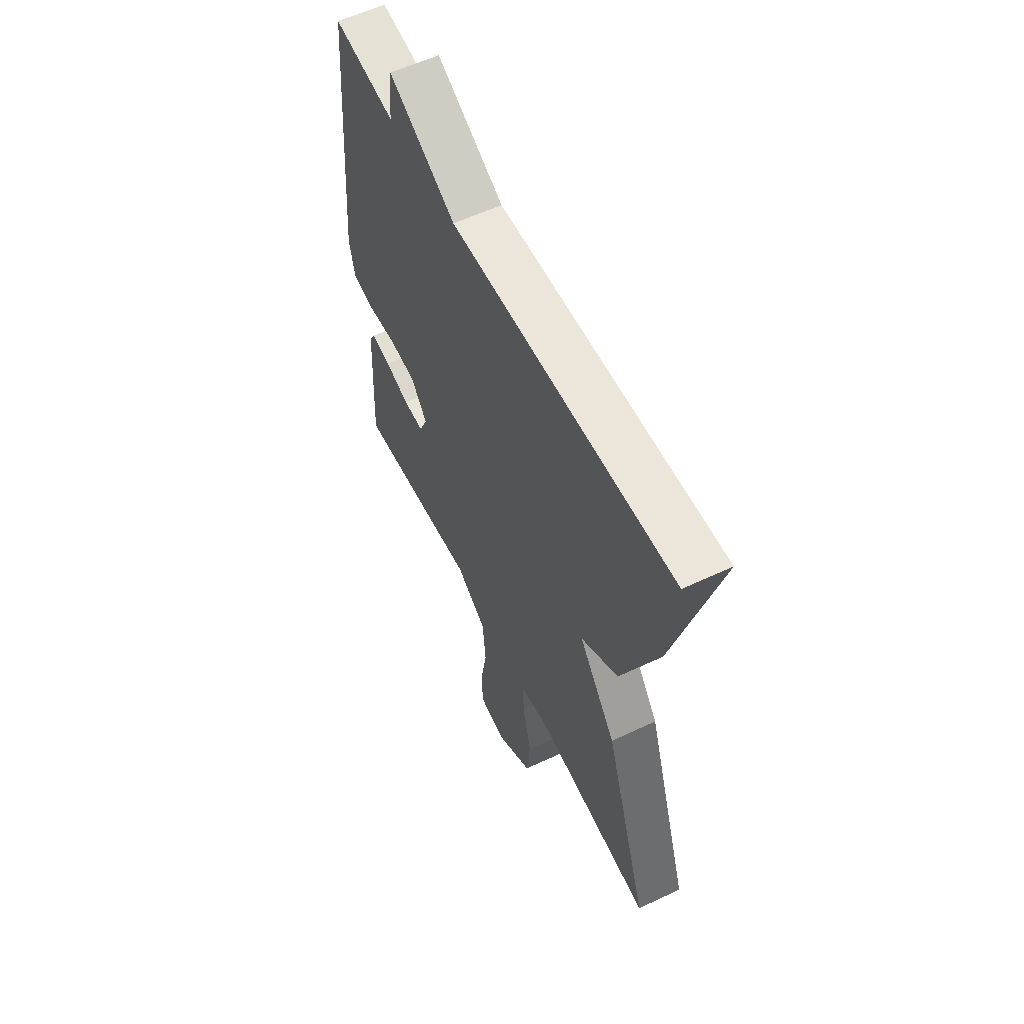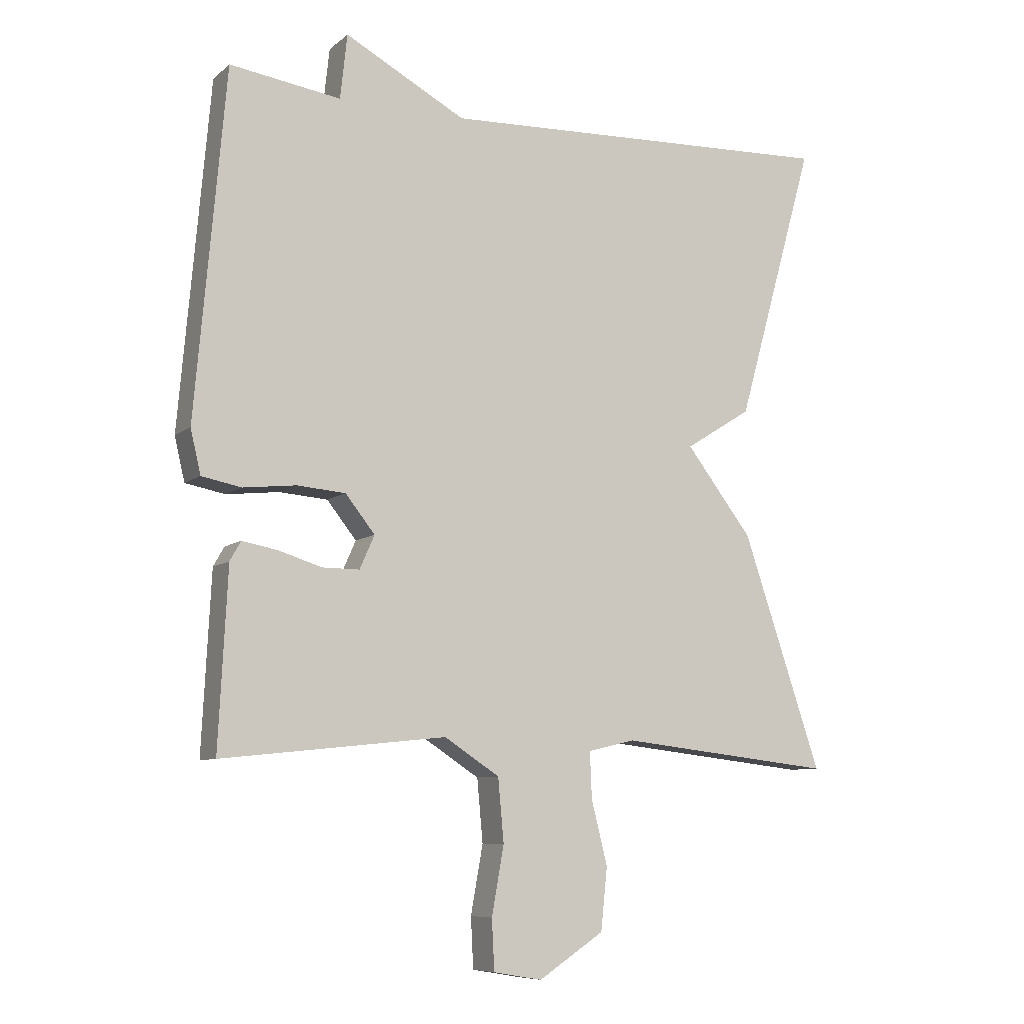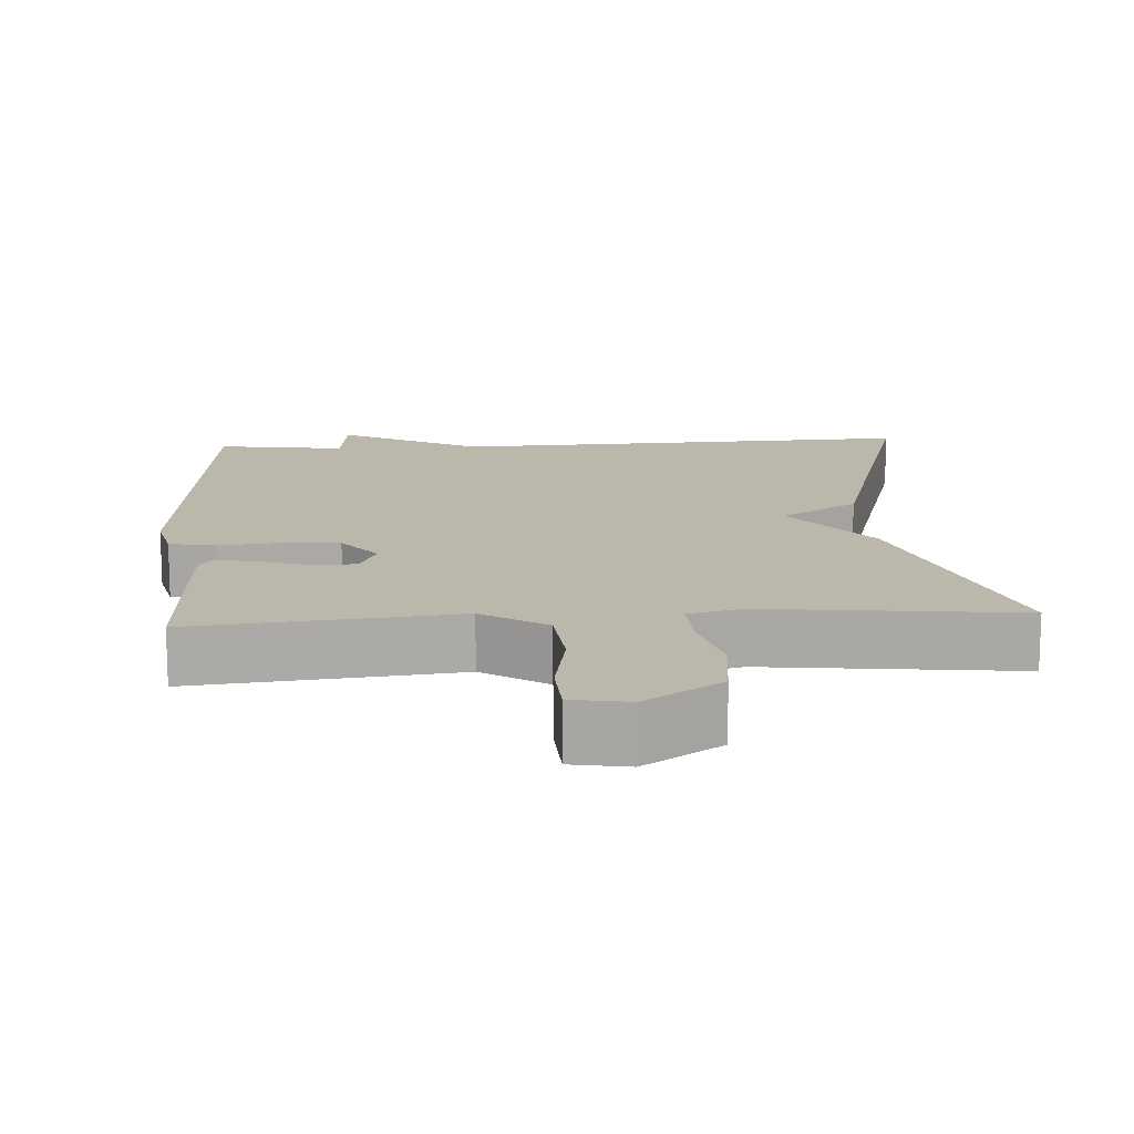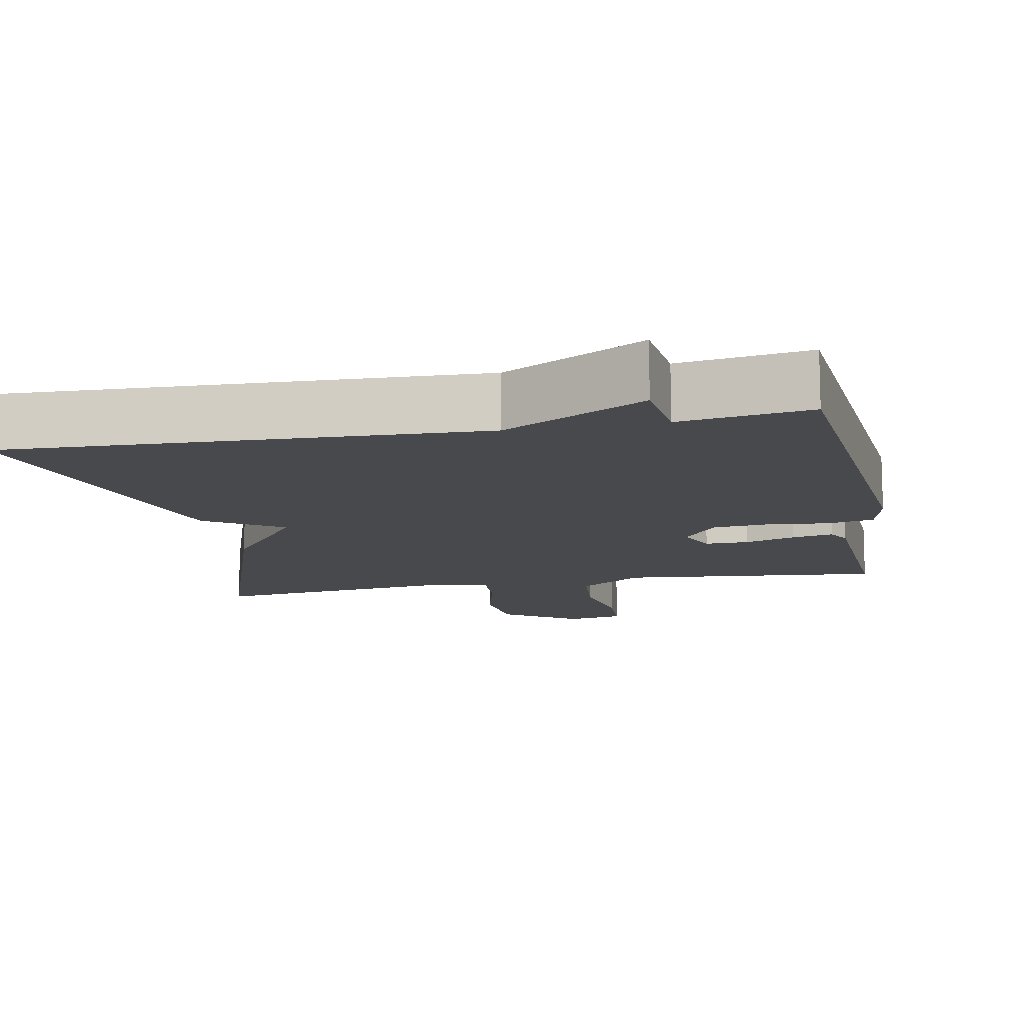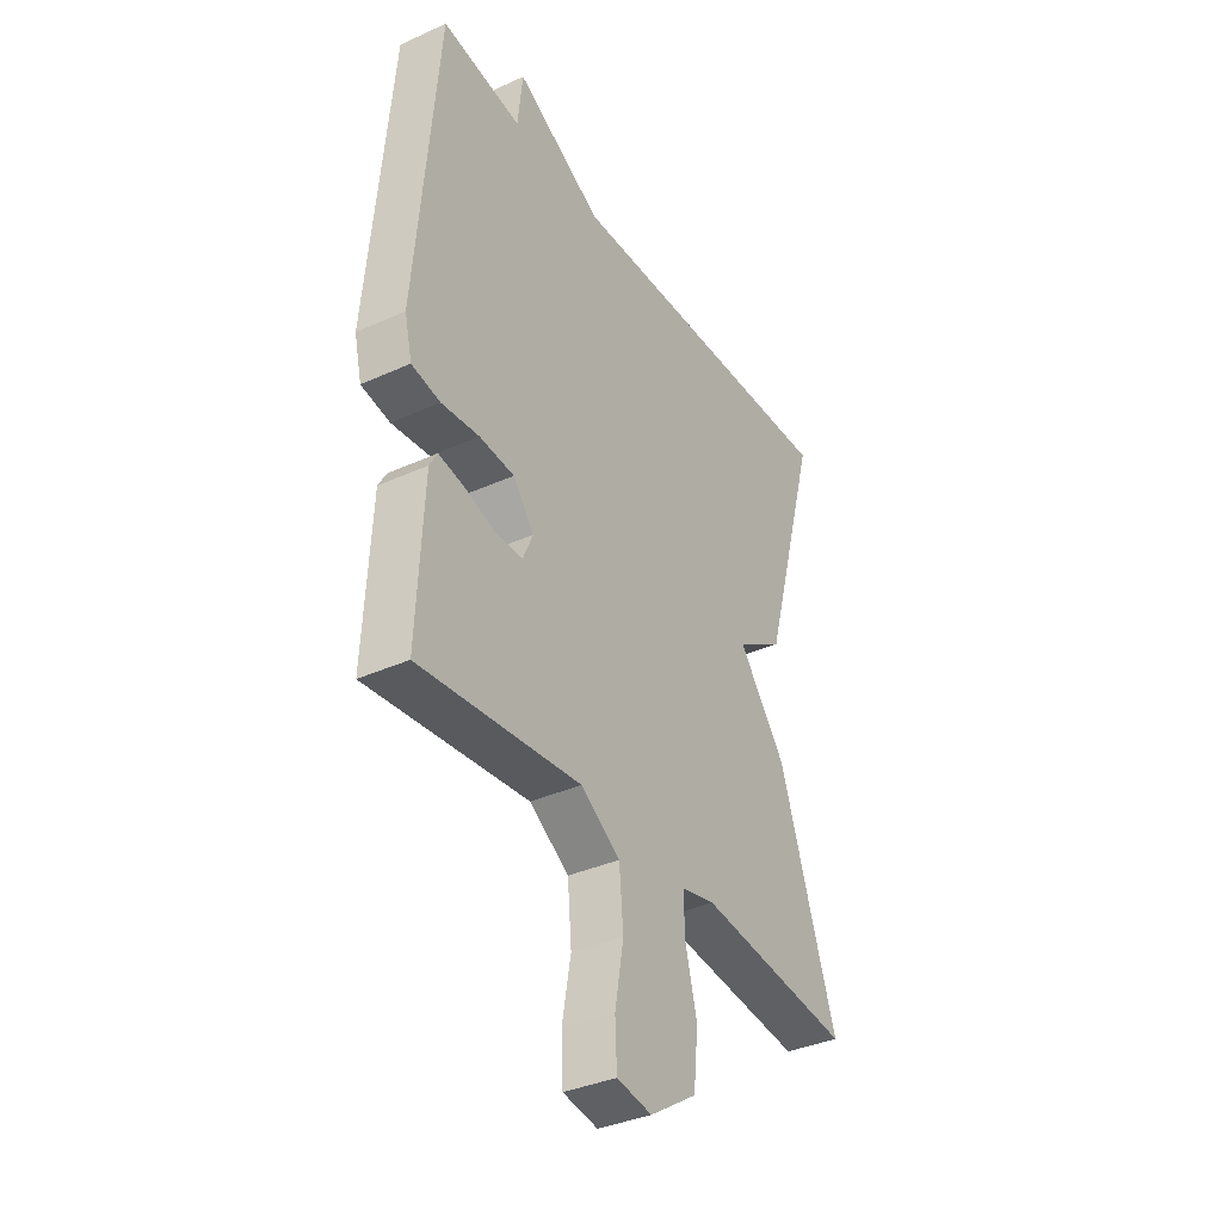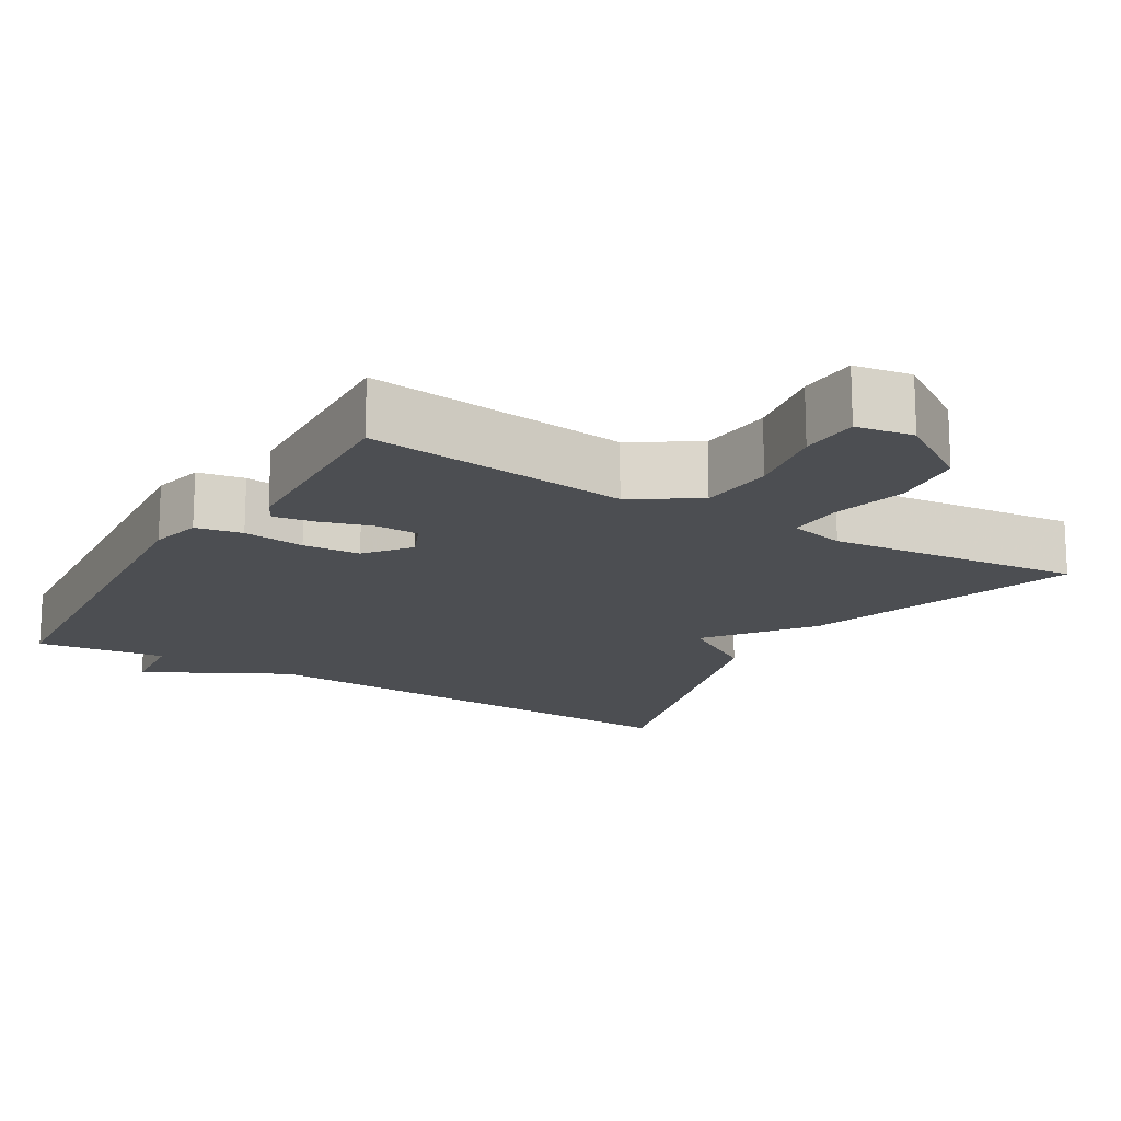
<metadata>
{"format":"obj","ext":"obj","renderer":"f3d","projection":"perspective","resolution":1024,"background":"white","views":[{"elev":58.4,"azim":-115.9,"up":"+Z"},{"elev":-8.3,"azim":153.1,"up":"+Z"},{"elev":14.4,"azim":176.5,"up":"+Y"},{"elev":-12.4,"azim":11.1,"up":"+Y"},{"elev":-36.5,"azim":120.5,"up":"+Z"},{"elev":-16.9,"azim":148.9,"up":"+Y"}]}
</metadata>
<code>
v -0.5 0.07 0.5
v 0.127 0.07 0.475
v 0.316 0.07 0.576
v 0.327 0.07 0.475
v 0.5 0.07 0.5
v 0.547 0.07 -0.038
v 0.531 0.07 -0.106
v 0.469 0.07 -0.118
v 0.387 0.07 -0.109
v 0.311 0.07 -0.115
v 0.265 0.07 -0.173
v 0.288 0.07 -0.225
v 0.346 0.07 -0.225
v 0.414 0.07 -0.204
v 0.469 0.07 -0.194
v 0.486 0.07 -0.224
v 0.5 0.07 -0.5
v 0.15 0.07 -0.463
v 0.064 0.07 -0.519
v 0.055 0.07 -0.617
v 0.074 0.07 -0.723
v 0.07 0.07 -0.801
v -0.006 0.07 -0.814
v -0.108 0.07 -0.747
v -0.118 0.07 -0.65
v -0.093 0.07 -0.551
v -0.09 0.07 -0.479
v -0.164 0.07 -0.462
v -0.5 0.07 -0.5
v -0.377 0.07 -0.135
v -0.273 0.07 0
v -0.377 0.07 0.065
v -0.5 0 0.5
v 0.127 0 0.475
v 0.316 0 0.576
v 0.327 0 0.475
v 0.5 0 0.5
v 0.547 0 -0.038
v 0.531 0 -0.106
v 0.469 0 -0.118
v 0.387 0 -0.109
v 0.311 0 -0.115
v 0.265 0 -0.173
v 0.288 0 -0.225
v 0.346 0 -0.225
v 0.414 0 -0.204
v 0.469 0 -0.194
v 0.486 0 -0.224
v 0.5 0 -0.5
v 0.15 0 -0.463
v 0.064 0 -0.519
v 0.055 0 -0.617
v 0.074 0 -0.723
v 0.07 0 -0.801
v -0.006 0 -0.814
v -0.108 0 -0.747
v -0.118 0 -0.65
v -0.093 0 -0.551
v -0.09 0 -0.479
v -0.164 0 -0.462
v -0.5 0 -0.5
v -0.377 0 -0.135
v -0.273 0 0
v -0.377 0 0.065
f 31 32 1 2
f 2 3 4
f 31 2 4
f 30 31 4
f 29 30 4
f 28 29 4
f 27 28 4 5
f 26 27 5
f 24 25 26
f 23 24 26
f 22 23 26
f 21 22 26
f 20 21 26
f 19 20 26
f 18 19 26 5
f 16 17 18
f 15 16 18
f 14 15 18
f 13 14 18
f 12 13 18
f 11 12 18
f 11 18 5
f 10 11 5
f 9 10 5 6
f 6 7 8 9
f 34 33 64 63
f 36 35 34
f 36 34 63
f 36 63 62
f 36 62 61
f 36 61 60
f 37 36 60 59
f 37 59 58
f 58 57 56
f 58 56 55
f 58 55 54
f 58 54 53
f 58 53 52
f 58 52 51
f 37 58 51 50
f 50 49 48
f 50 48 47
f 50 47 46
f 50 46 45
f 50 45 44
f 50 44 43
f 37 50 43
f 37 43 42
f 38 37 42 41
f 41 40 39 38
f 1 33 34 2
f 2 34 35 3
f 3 35 36 4
f 4 36 37 5
f 5 37 38 6
f 6 38 39 7
f 7 39 40 8
f 8 40 41 9
f 9 41 42 10
f 10 42 43 11
f 11 43 44 12
f 12 44 45 13
f 13 45 46 14
f 14 46 47 15
f 15 47 48 16
f 16 48 49 17
f 17 49 50 18
f 18 50 51 19
f 19 51 52 20
f 20 52 53 21
f 21 53 54 22
f 22 54 55 23
f 23 55 56 24
f 24 56 57 25
f 25 57 58 26
f 26 58 59 27
f 27 59 60 28
f 28 60 61 29
f 29 61 62 30
f 30 62 63 31
f 31 63 64 32
f 32 64 33 1

</code>
